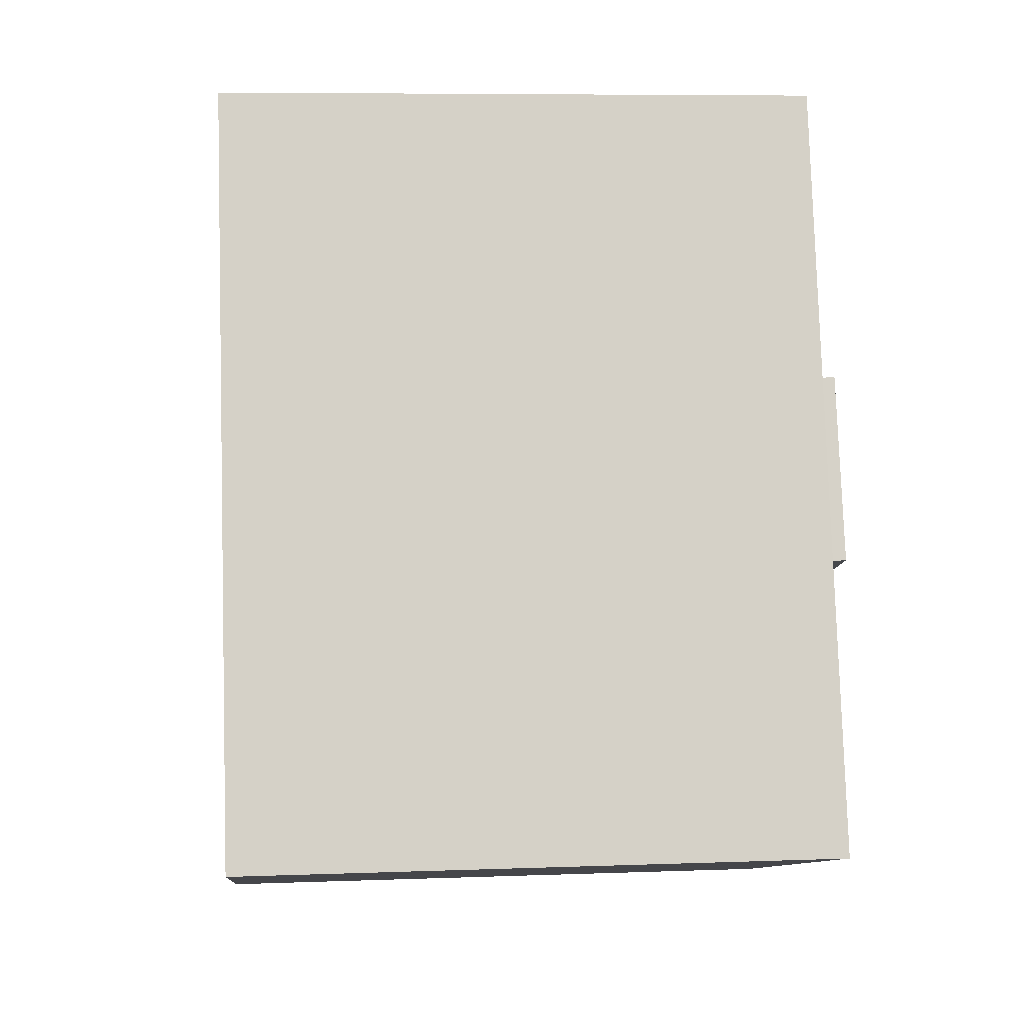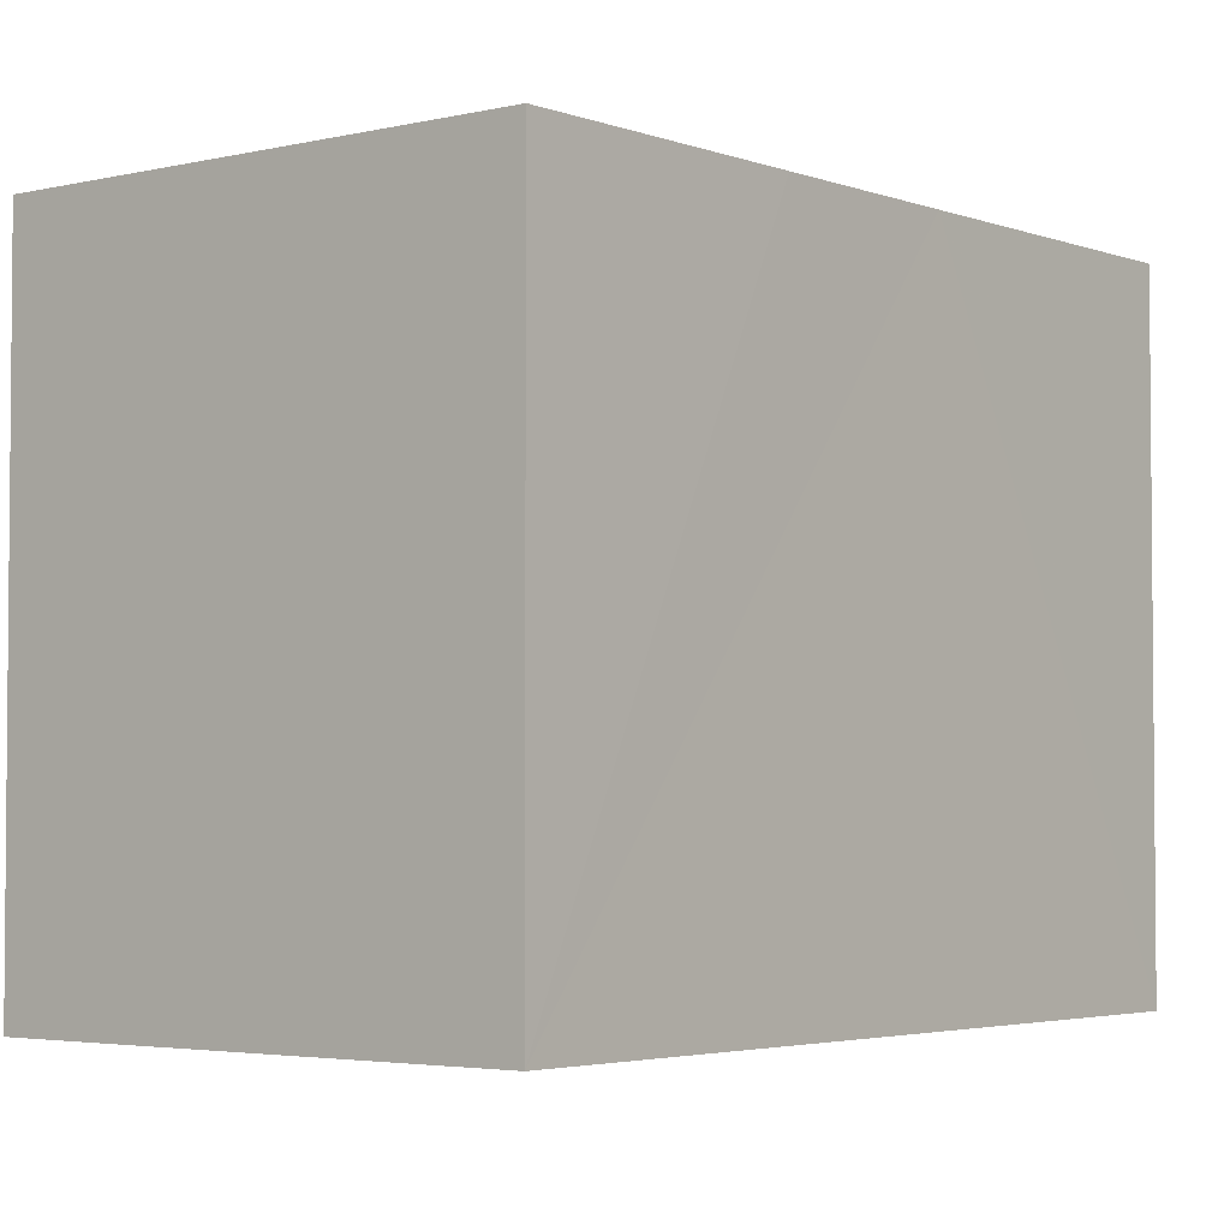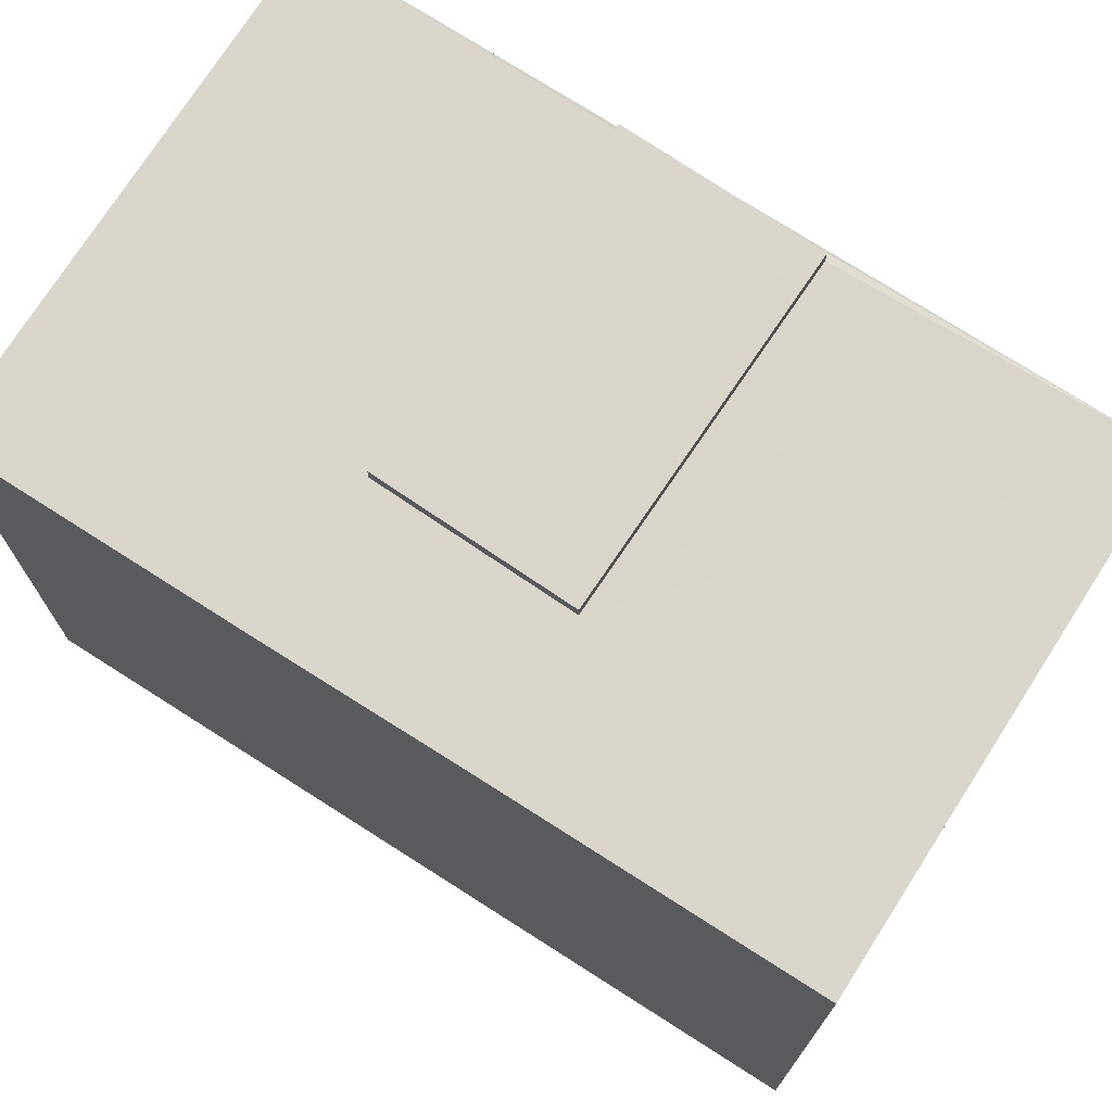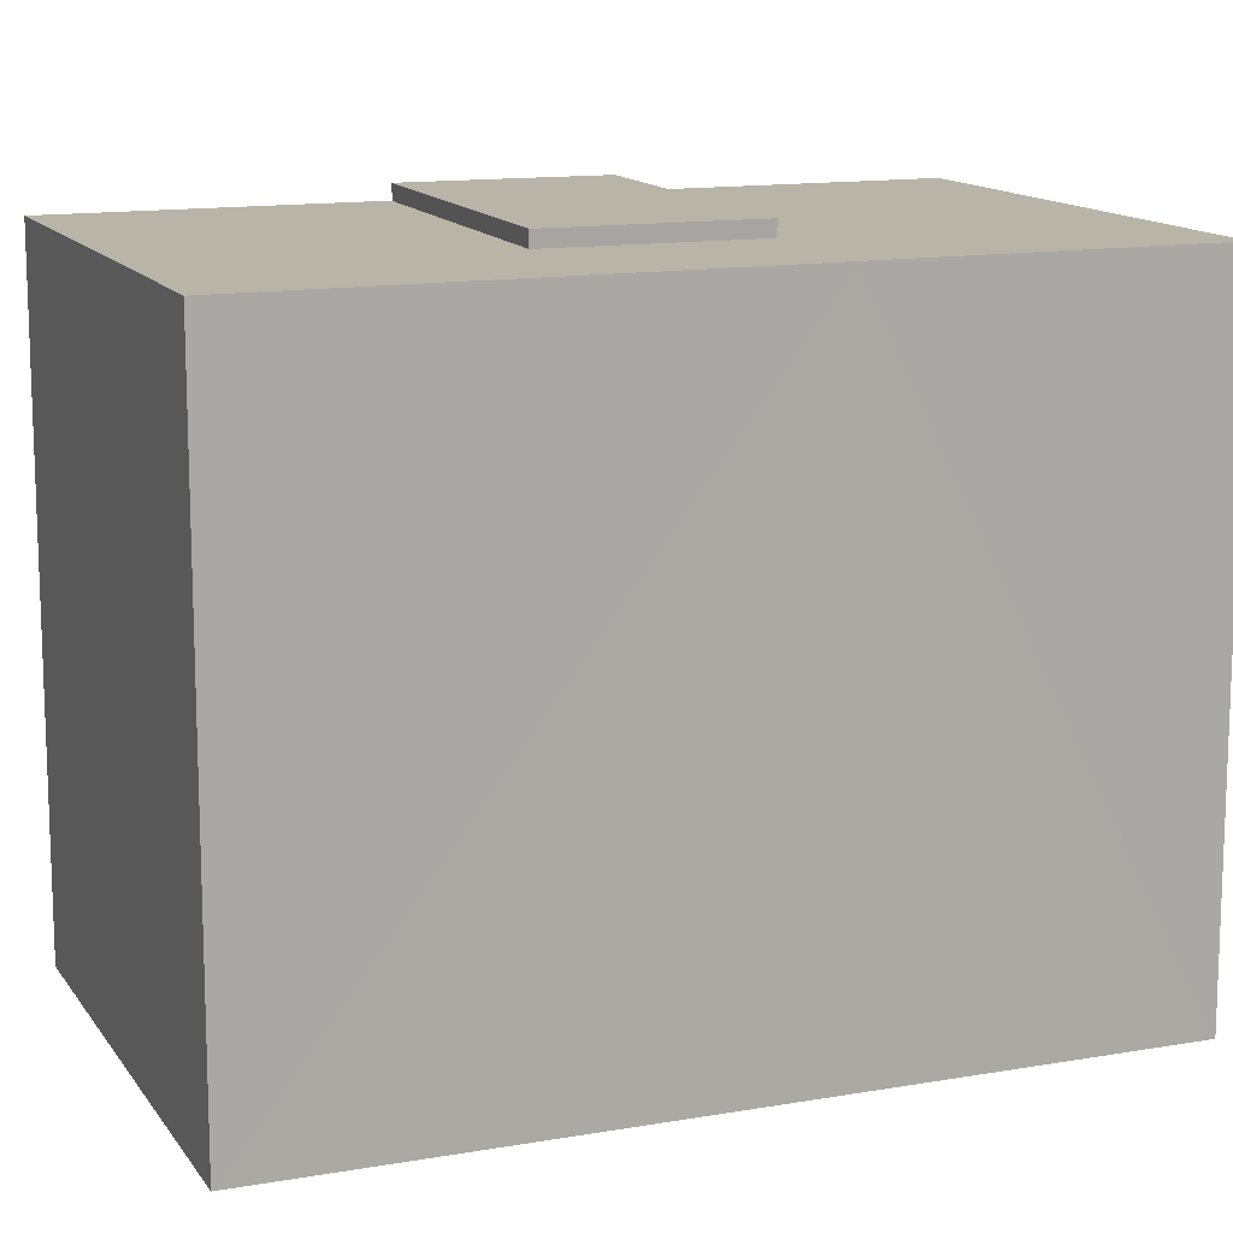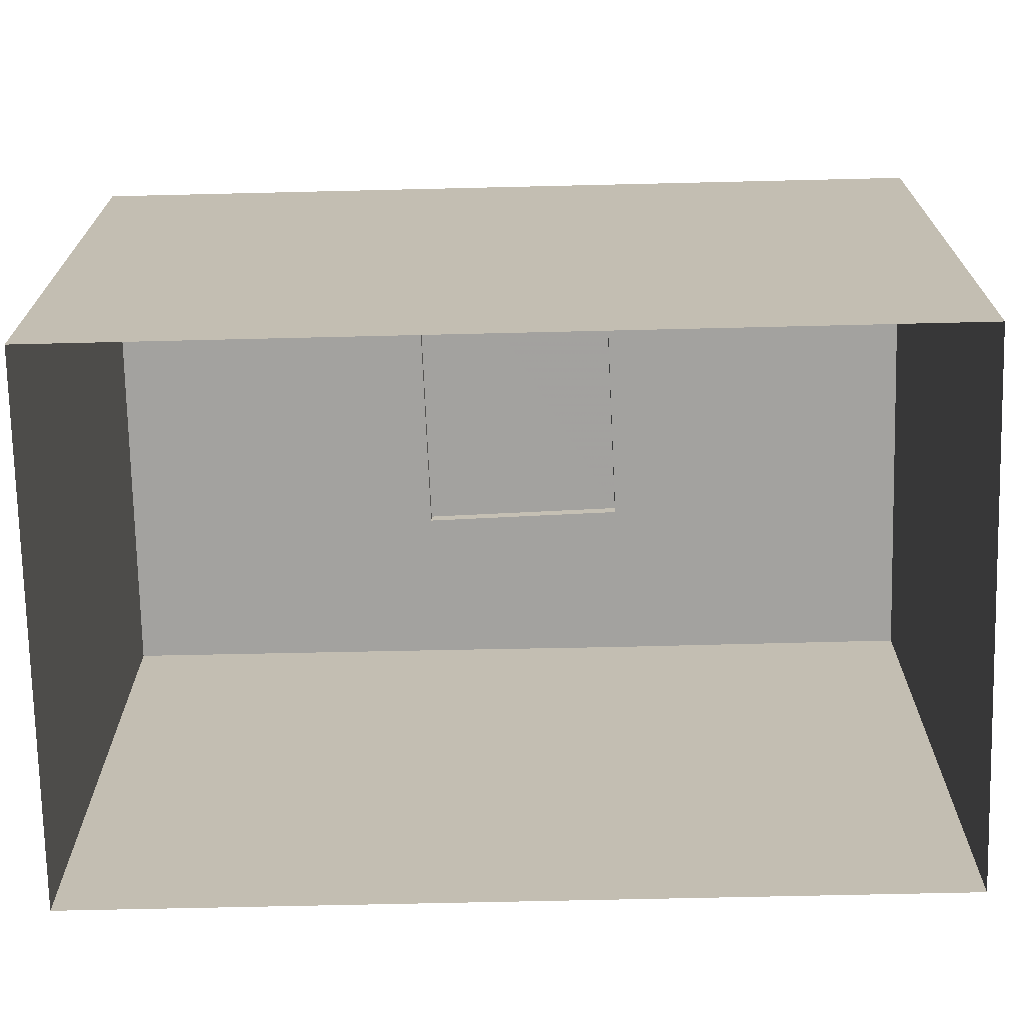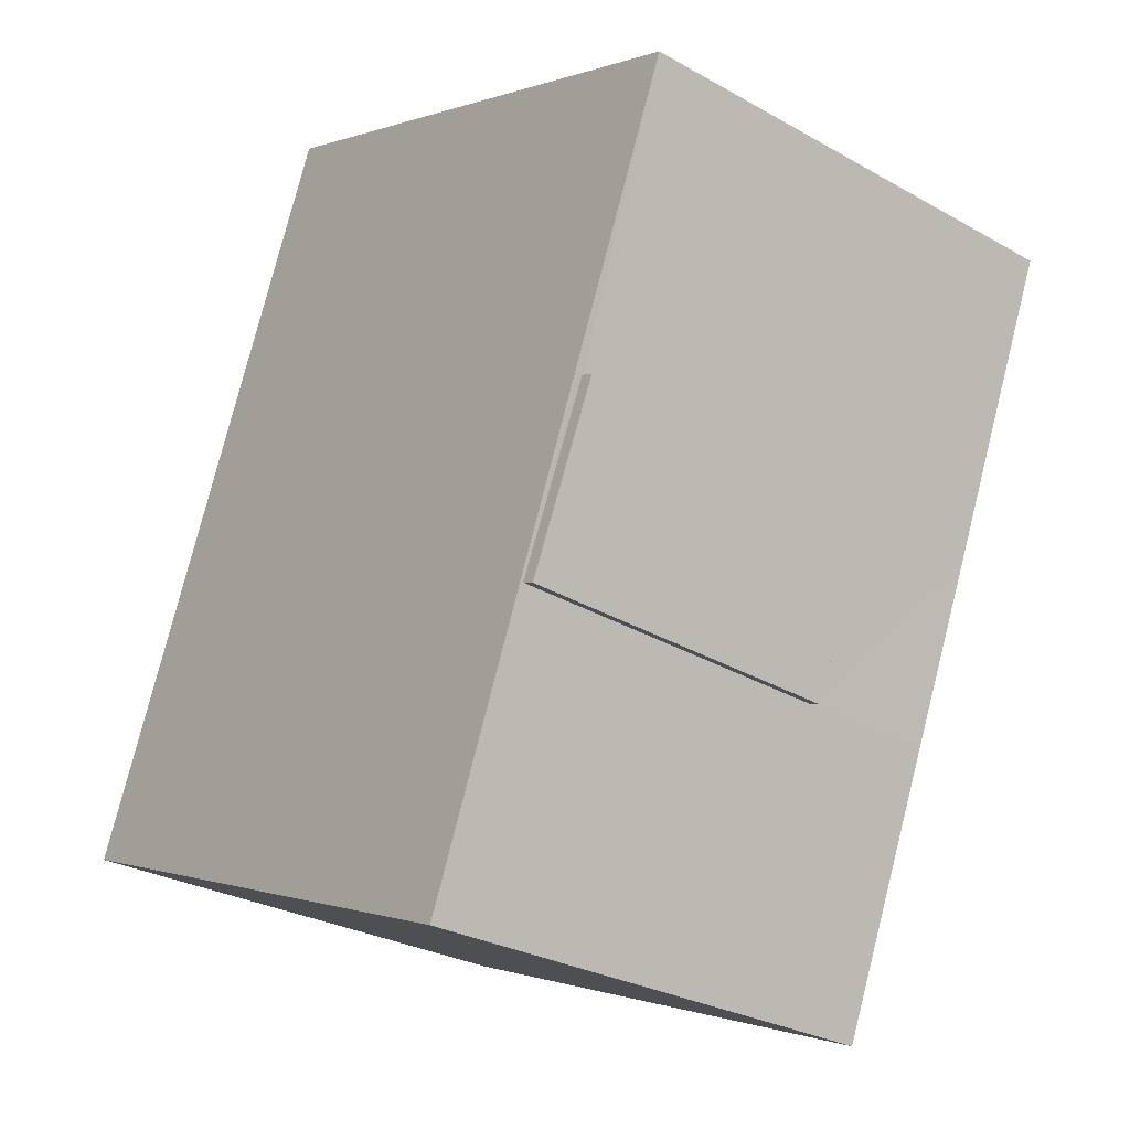
<metadata>
{"format":"obj","ext":"obj","renderer":"f3d","projection":"perspective","resolution":1024,"background":"white","views":[{"elev":7.7,"azim":-95.9,"up":"+Y"},{"elev":-3.4,"azim":21.3,"up":"+Z"},{"elev":74.0,"azim":104.9,"up":"+Z"},{"elev":13.3,"azim":50.6,"up":"+Z"},{"elev":-72.4,"azim":-106.4,"up":"+Z"},{"elev":-0.5,"azim":-36.0,"up":"+Y"}]}
</metadata>
<code>
v -2.254e+05 -1.273e+05 13.41
v -2.254e+05 -1.273e+05 13.41
v -2.254e+05 -1.273e+05 13.41
v -2.254e+05 -1.273e+05 13.41
v -2.254e+05 -1.273e+05 24.06
v -2.254e+05 -1.273e+05 24.06
v -2.254e+05 -1.273e+05 24.06
v -2.254e+05 -1.273e+05 24.06
v -2.254e+05 -1.273e+05 23.82
v -2.254e+05 -1.273e+05 23.82
v -2.254e+05 -1.273e+05 23.82
v -2.254e+05 -1.273e+05 23.82
v -2.254e+05 -1.273e+05 23.82
v -2.254e+05 -1.273e+05 23.82
v -2.254e+05 -1.273e+05 23.82
v -2.254e+05 -1.273e+05 23.82
v -2.254e+05 -1.273e+05 23.82
v -2.254e+05 -1.273e+05 23.82
f 1 2 3
f 1 4 2
f 5 6 7
f 5 8 6
f 9 10 11
f 12 11 13
f 12 14 15
f 9 16 10
f 17 10 16
f 14 17 15
f 11 10 13
f 18 12 13
f 18 14 12
f 14 10 17
f 11 1 3
f 11 12 1
f 18 7 6
f 18 13 7
f 15 4 1
f 12 15 1
f 9 3 2
f 9 11 3
f 18 6 8
f 14 18 8
f 17 4 15
f 4 17 2
f 9 2 16
f 2 17 16
f 10 5 7
f 13 10 7
f 14 8 5
f 10 14 5

</code>
